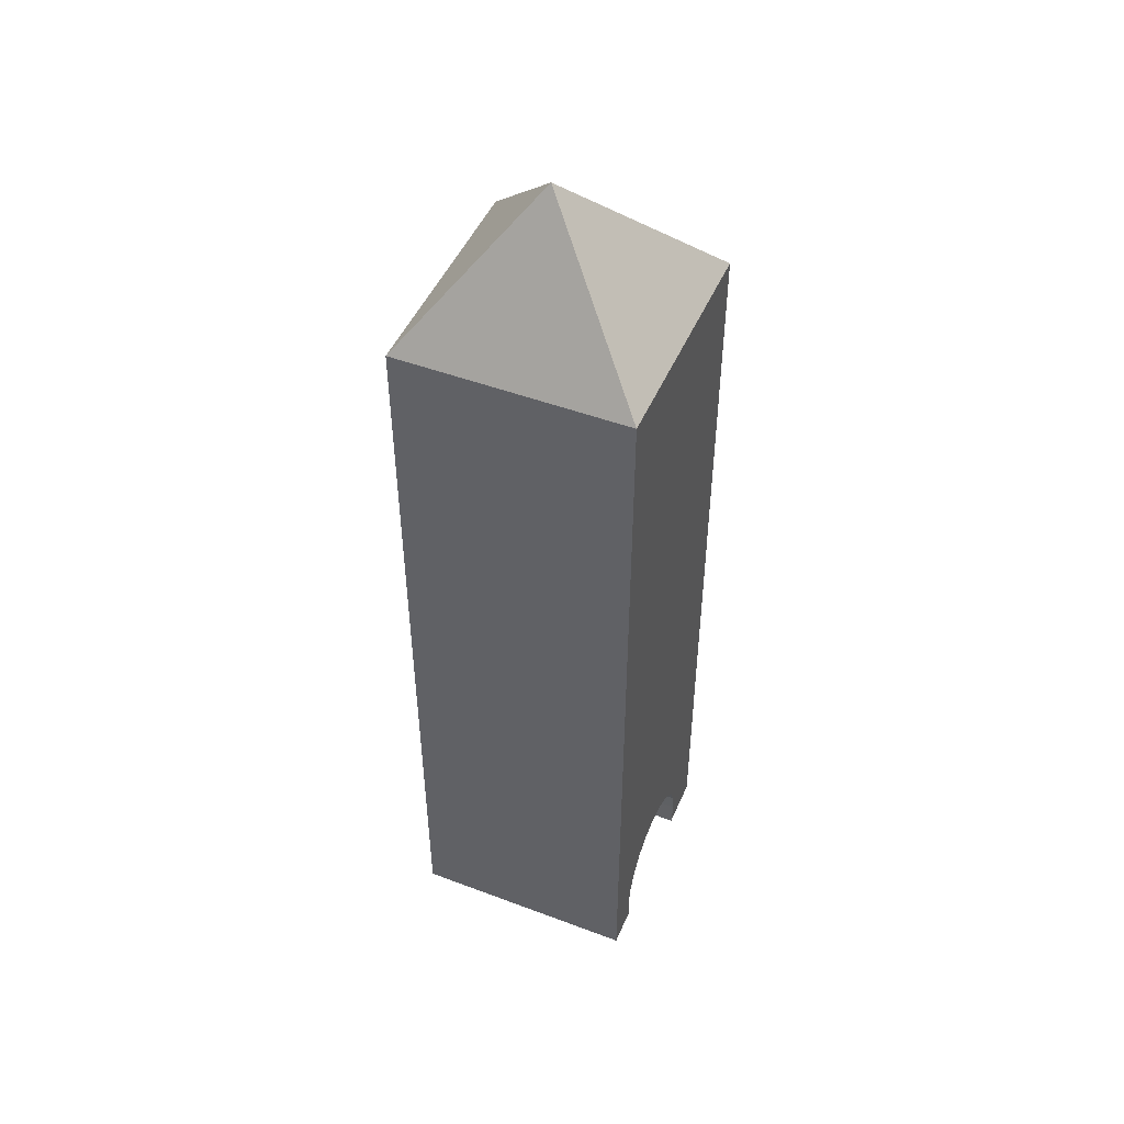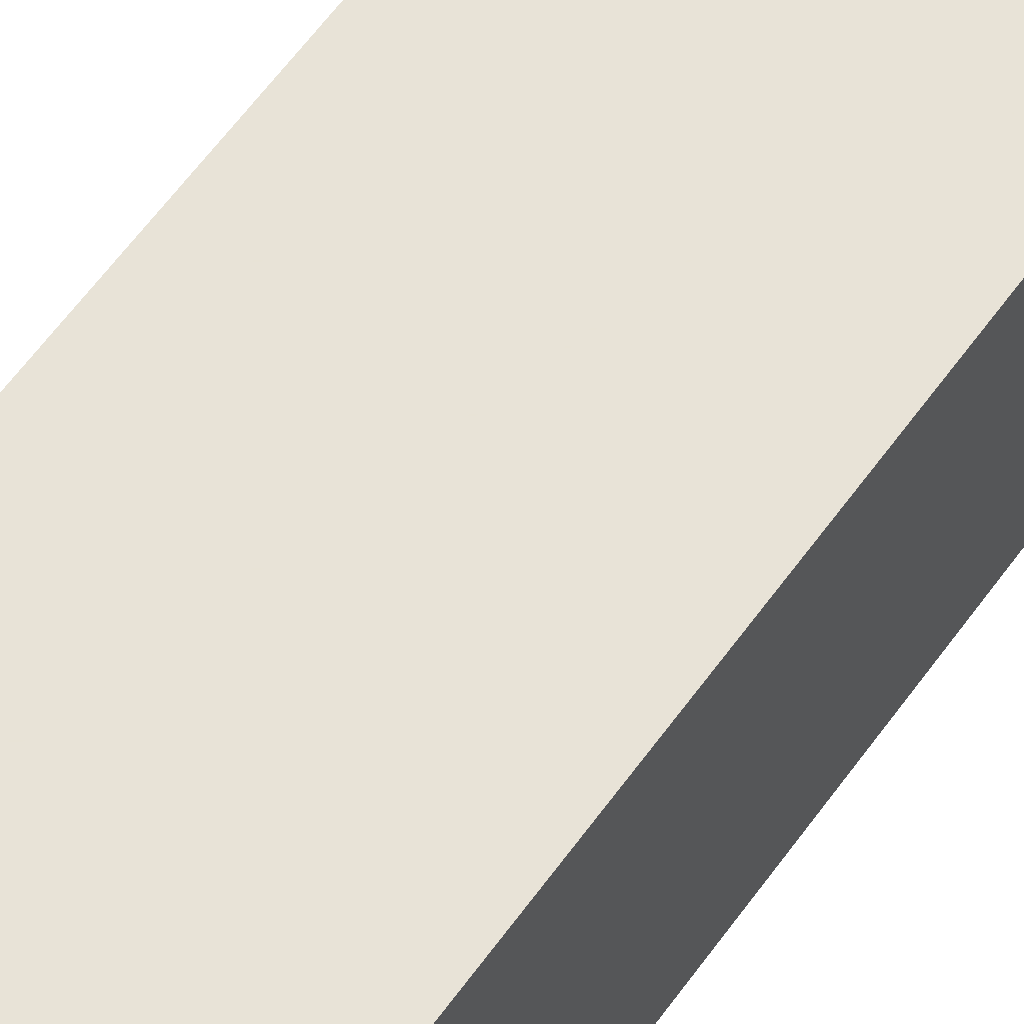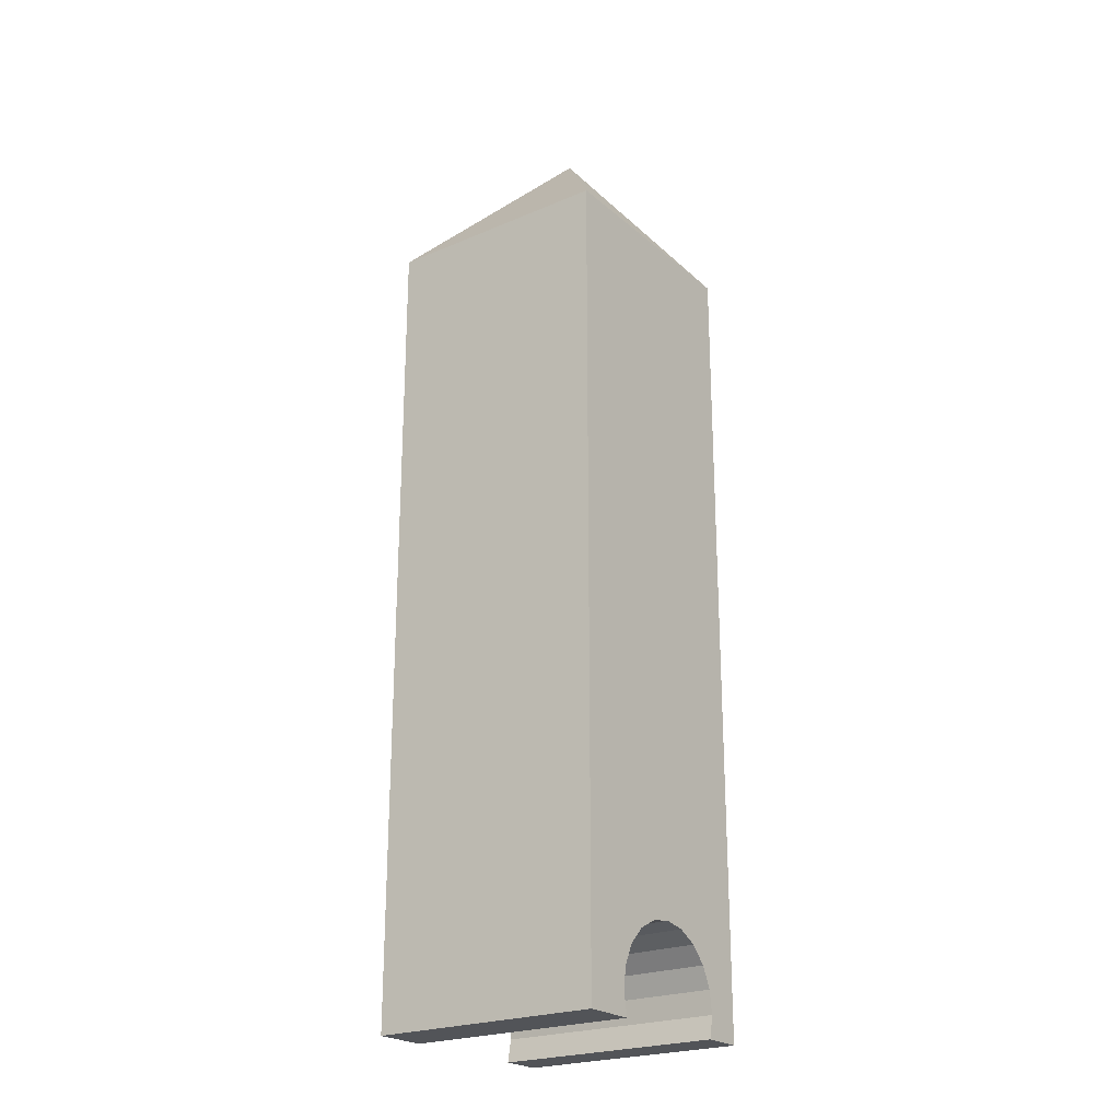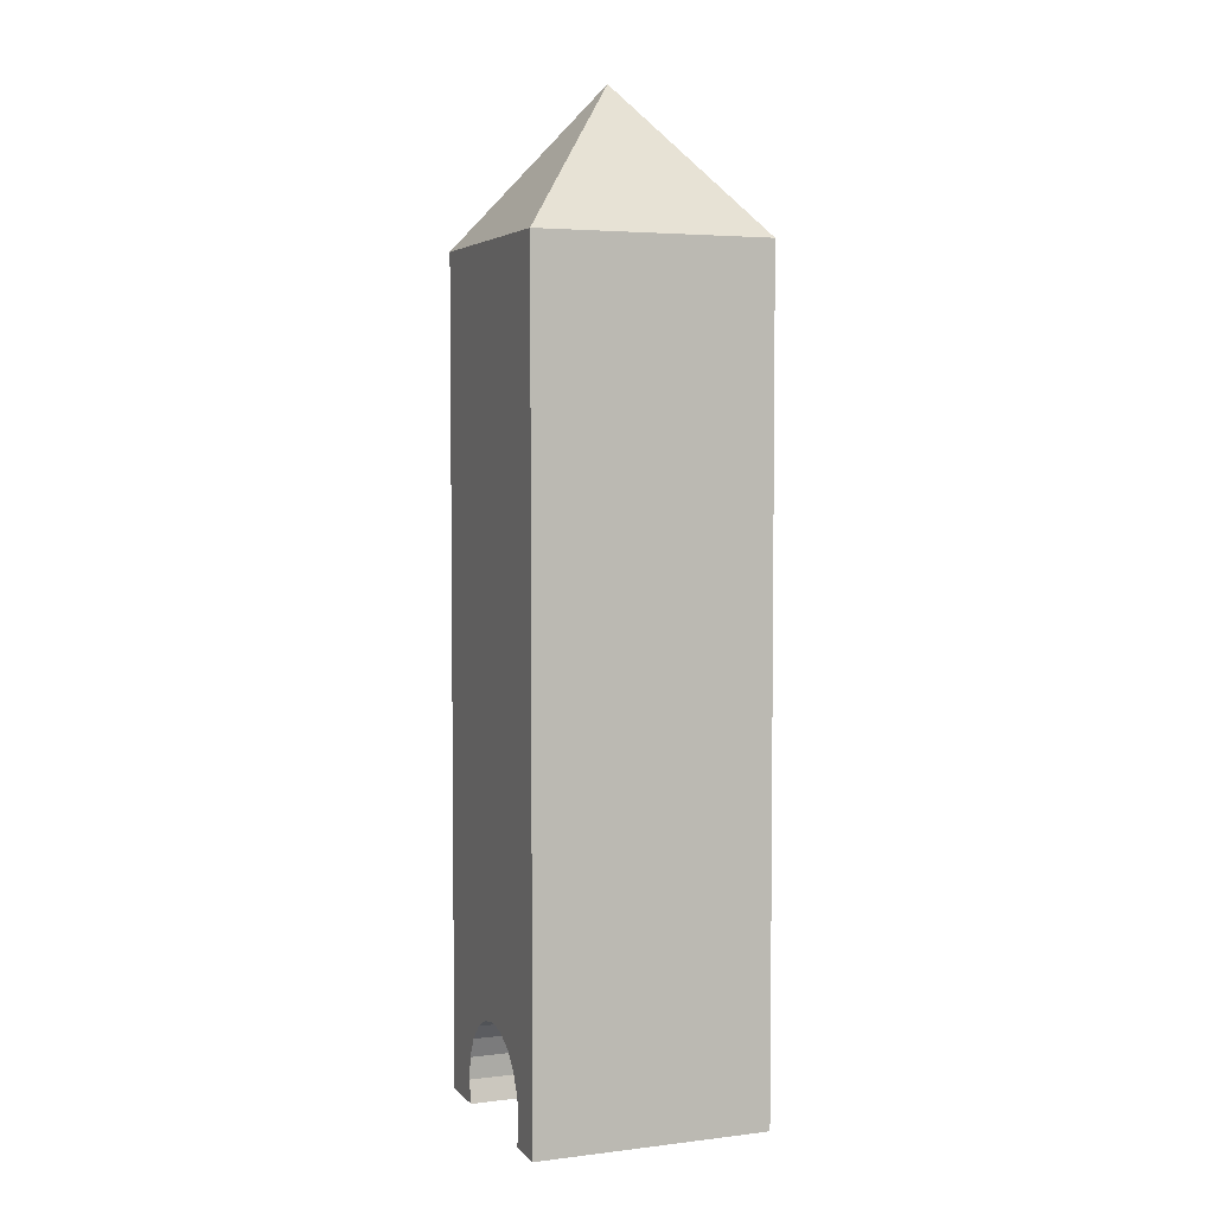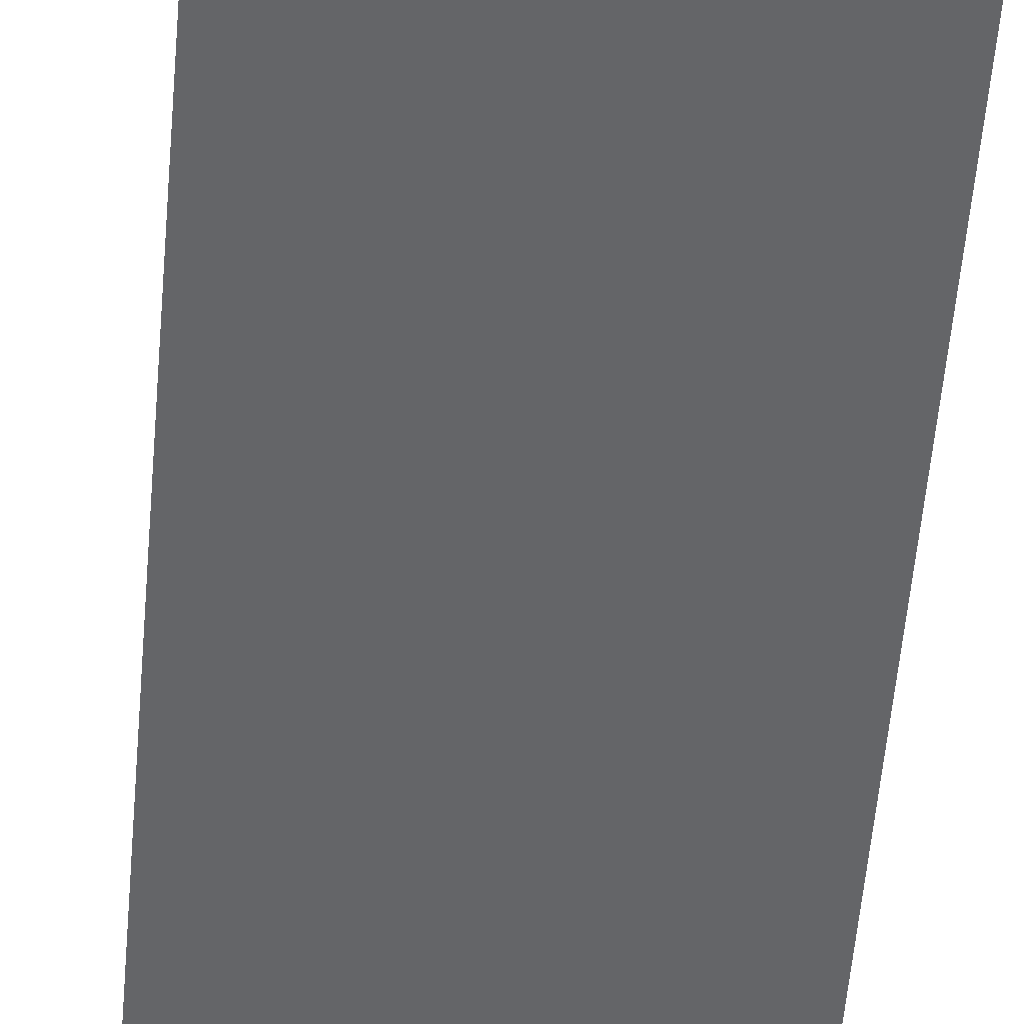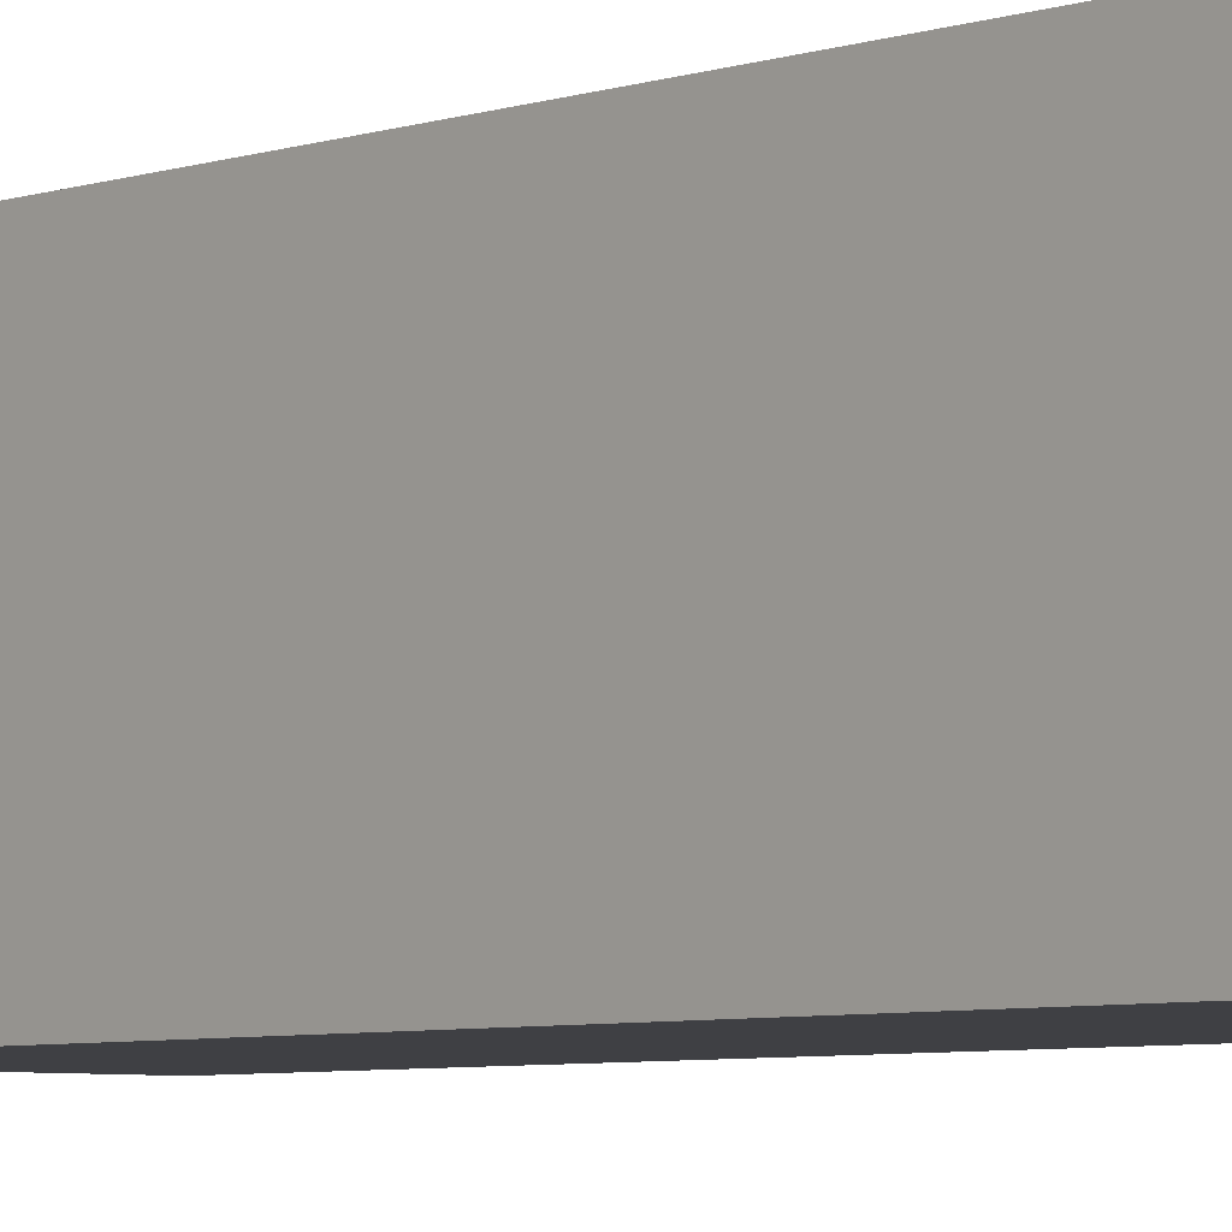
<metadata>
{"format":"obj","ext":"obj","renderer":"f3d","projection":"perspective","resolution":1024,"background":"white","views":[{"elev":48.2,"azim":22.8,"up":"+Y"},{"elev":62.4,"azim":36.0,"up":"+Z"},{"elev":-23.3,"azim":-144.3,"up":"+Y"},{"elev":4.2,"azim":-21.4,"up":"+Y"},{"elev":-51.5,"azim":-4.6,"up":"+Z"},{"elev":-5.1,"azim":-41.4,"up":"+Z"}]}
</metadata>
<code>
v 0.1143 -0.4731 0.07319
v -0.1143 -0.4731 0.1143
v -0.1143 -0.4731 0.07319
v 0.1143 -0.4731 0.1143
v -0.1143 -0.4508 0.07728
v 0.1143 -0.4508 0.07728
v 0.1143 0.3308 0.1143
v -0.1143 0.2359 0.07529
v 0.07982 0.2125 0.1143
v -0.1143 0.3308 0.1143
v -0.1143 -0.4284 0.07419
v 0.1143 -0.4284 0.07419
v 0.1143 0.2292 0.08023
v 0.08199 0.2324 0.1143
v 0.07257 0.1938 0.1143
v -0.1143 0.2556 0.07223
v -0.06832 0.2092 0.1143
v -0.1143 0.2159 0.07312
v 0.1143 0.2095 0.07717
v 0.1143 0.2492 0.07806
v 0.07893 0.2522 0.1143
v -0.07138 0.2289 0.1143
v 0.06074 0.1776 0.1143
v -0.1143 0.274 0.06416
v -0.06025 0.1908 0.1143
v -0.1143 -0.408 0.06421
v 0.1143 -0.408 0.06421
v 0.1143 0.1911 0.0691
v 0.1143 0.2678 0.07081
v 0.07086 0.2705 0.1143
v -0.06921 0.2488 0.1143
v 0.04513 0.1651 0.1143
v -0.1143 0.2896 0.05162
v -0.1143 0.1973 0.06588
v -0.04771 0.1752 0.1143
v 0.1143 0.284 0.05898
v 0.05832 0.2861 0.1143
v -0.06196 0.2675 0.1143
v 0.02681 0.157 0.1143
v -0.1143 0.3014 0.03546
v -0.1143 0.1811 0.05404
v -0.03155 0.1634 0.1143
v 0.1143 -0.3918 0.04835
v 0.1143 0.1755 0.05655
v 0.1143 0.2965 0.04337
v 0.04216 0.2979 0.1143
v -0.05013 0.2837 0.1143
v 0.007022 0.154 0.1143
v -0.1143 0.3087 0.0168
v -0.1143 0.1686 0.03844
v -0.01288 0.1561 0.1143
v -0.1143 -0.3918 0.04835
v 0.1143 0.3046 0.02505
v 0.02349 0.3052 0.1143
v -0.03452 0.2962 0.1143
v -0.1143 0.3308 -0.1143
v -0.1143 0.1605 0.02011
v 0.1143 -0.3814 0.02822
v 0.1143 0.1637 0.0404
v 0.1143 0.3308 -0.1143
v 0.003588 0.3073 0.1143
v -0.0162 0.3043 0.1143
v -0.004414 0.4731 0.01232
v -0.1143 0.3108 -0.00311
v -0.1143 0.1574 0.0003232
v -0.1143 -0.3814 0.02822
v 0.1143 0.3076 0.005259
v 0.1143 0.1564 0.02173
v -0.1143 0.3078 -0.0229
v -0.1143 -0.3778 0.005823
v 0.1143 -0.3778 0.005823
v 0.1143 0.3055 -0.01465
v 0.003145 0.3055 -0.1143
v -0.1143 0.2997 -0.04122
v -0.1143 0.1596 -0.01958
v -0.1143 -0.3814 -0.01657
v 0.1143 0.1543 0.001826
v 0.1143 0.2982 -0.03331
v 0.02293 0.3024 -0.1143
v -0.01676 0.3033 -0.1143
v -0.1143 0.2871 -0.05683
v -0.1143 0.1669 -0.03825
v 0.1143 -0.3814 -0.01657
v 0.1143 0.1573 -0.01796
v 0.1143 0.2864 -0.04947
v 0.04126 0.2943 -0.1143
v -0.03543 0.2961 -0.1143
v -0.1143 0.271 -0.06866
v -0.1143 0.1787 -0.0544
v -0.1143 -0.3918 -0.03671
v 0.1143 -0.3918 -0.03671
v 0.1143 0.1654 -0.03629
v 0.1143 0.2708 -0.06201
v 0.05687 0.2818 -0.1143
v -0.05158 0.2842 -0.1143
v -0.1143 0.2523 -0.07591
v -0.1143 0.1943 -0.06695
v -0.1143 -0.408 -0.05257
v 0.1143 0.1779 -0.0519
v 0.1143 0.2525 -0.07009
v 0.0687 0.2657 -0.1143
v -0.06413 0.2686 -0.1143
v -0.1143 0.2324 -0.07808
v -0.1143 0.2126 -0.07502
v -0.1143 -0.4284 -0.06254
v 0.1143 0.1941 -0.06373
v 0.1143 0.2327 -0.07314
v 0.07594 0.247 -0.1143
v -0.0722 0.2503 -0.1143
v -0.1143 -0.4731 -0.1143
v -0.1143 -0.4508 -0.06564
v 0.1143 -0.408 -0.05257
v 0.1143 0.2128 -0.07097
v 0.1143 -0.4731 -0.1143
v 0.07811 0.2271 -0.1143
v -0.07526 0.2305 -0.1143
v 0.1143 -0.4284 -0.06254
v 0.1143 -0.4508 -0.06564
v 0.07506 0.2073 -0.1143
v -0.07309 0.2106 -0.1143
v -0.1143 -0.4731 -0.06154
v 0.06698 0.189 -0.1143
v -0.06584 0.1919 -0.1143
v 0.1143 -0.4731 -0.06154
v 0.05444 0.1734 -0.1143
v -0.05401 0.1758 -0.1143
v 0.03828 0.1615 -0.1143
v -0.0384 0.1632 -0.1143
v 0.01962 0.1543 -0.1143
v -0.02008 0.1552 -0.1143
v -0.0002887 0.1521 -0.1143
f 1 2 3
f 2 1 4
f 3 2 1
f 4 1 2
f 114 121 110
f 110 121 114
f 121 114 124
f 124 114 121
f 3 2 5
f 5 2 3
f 6 4 1
f 1 4 6
f 7 2 4
f 4 2 7
f 2 8 5
f 5 8 2
f 4 6 7
f 7 6 4
f 2 7 9
f 9 7 2
f 10 8 2
f 2 8 10
f 8 11 5
f 5 11 8
f 7 6 13
f 13 6 7
f 9 7 14
f 14 7 9
f 2 9 15
f 15 9 2
f 8 10 16
f 16 10 8
f 2 17 10
f 10 17 2
f 11 8 18
f 18 8 11
f 19 6 12
f 12 6 19
f 6 19 13
f 13 19 6
f 20 7 13
f 13 7 20
f 14 7 21
f 21 7 14
f 2 15 23
f 23 15 2
f 16 10 24
f 24 10 16
f 17 2 25
f 25 2 17
f 10 17 22
f 22 17 10
f 11 18 26
f 26 18 11
f 19 12 28
f 28 12 19
f 29 7 20
f 20 7 29
f 21 7 30
f 30 7 21
f 2 23 32
f 32 23 2
f 24 10 33
f 33 10 24
f 25 2 35
f 35 2 25
f 10 22 31
f 31 22 10
f 26 18 34
f 34 18 26
f 28 12 27
f 27 12 28
f 36 7 29
f 29 7 36
f 30 7 37
f 37 7 30
f 2 32 39
f 39 32 2
f 33 10 40
f 40 10 33
f 35 2 42
f 42 2 35
f 10 31 38
f 38 31 10
f 26 34 41
f 41 34 26
f 28 27 44
f 44 27 28
f 45 7 36
f 36 7 45
f 37 7 46
f 46 7 37
f 2 39 48
f 48 39 2
f 40 10 49
f 49 10 40
f 42 2 51
f 51 2 42
f 10 38 47
f 47 38 10
f 26 41 52
f 52 41 26
f 44 27 43
f 43 27 44
f 53 7 45
f 45 7 53
f 46 7 54
f 54 7 46
f 51 2 48
f 48 2 51
f 49 10 56
f 56 10 49
f 52 41 50
f 50 41 52
f 10 47 55
f 55 47 10
f 44 43 59
f 59 43 44
f 7 53 60
f 60 53 7
f 54 7 61
f 61 7 54
f 49 56 64
f 64 56 49
f 66 50 57
f 57 50 66
f 52 50 66
f 66 50 52
f 10 55 62
f 62 55 10
f 59 43 58
f 58 43 59
f 60 53 67
f 67 53 60
f 10 61 7
f 7 61 10
f 64 56 69
f 69 56 64
f 70 57 65
f 65 57 70
f 66 57 70
f 70 57 66
f 10 62 61
f 61 62 10
f 59 58 68
f 68 58 59
f 60 67 72
f 72 67 60
f 60 73 56
f 56 73 60
f 69 56 74
f 74 56 69
f 70 65 76
f 76 65 70
f 68 58 71
f 71 58 68
f 60 72 78
f 78 72 60
f 60 79 73
f 73 79 60
f 80 56 73
f 73 56 80
f 74 56 81
f 81 56 74
f 76 65 75
f 75 65 76
f 68 71 77
f 77 71 68
f 60 78 85
f 85 78 60
f 60 86 79
f 79 86 60
f 87 56 80
f 80 56 87
f 81 56 88
f 88 56 81
f 90 75 82
f 82 75 90
f 76 75 90
f 90 75 76
f 77 71 83
f 83 71 77
f 77 83 84
f 84 83 77
f 60 85 93
f 93 85 60
f 60 94 86
f 86 94 60
f 95 56 87
f 87 56 95
f 88 56 96
f 96 56 88
f 98 82 89
f 89 82 98
f 90 82 98
f 98 82 90
f 84 83 91
f 91 83 84
f 84 91 92
f 92 91 84
f 60 93 100
f 100 93 60
f 60 101 94
f 94 101 60
f 102 56 95
f 95 56 102
f 96 56 103
f 103 56 96
f 105 89 97
f 97 89 105
f 98 89 105
f 105 89 98
f 92 91 99
f 99 91 92
f 60 100 107
f 107 100 60
f 60 108 101
f 101 108 60
f 109 56 102
f 102 56 109
f 110 103 56
f 56 103 110
f 110 97 104
f 104 97 110
f 105 97 111
f 111 97 105
f 99 91 112
f 112 91 99
f 99 112 106
f 106 112 99
f 60 107 114
f 114 107 60
f 60 115 108
f 108 115 60
f 116 56 109
f 109 56 116
f 110 104 103
f 103 104 110
f 56 114 110
f 110 114 56
f 110 111 97
f 97 111 110
f 106 112 117
f 117 112 106
f 106 118 113
f 113 118 106
f 113 114 107
f 107 114 113
f 114 119 60
f 60 119 114
f 60 119 115
f 115 119 60
f 120 56 116
f 116 56 120
f 114 56 120
f 120 56 114
f 111 110 121
f 121 110 111
f 106 117 118
f 118 117 106
f 118 114 113
f 113 114 118
f 119 114 122
f 122 114 119
f 114 120 123
f 123 120 114
f 114 118 124
f 124 118 114
f 122 114 125
f 125 114 122
f 114 123 126
f 126 123 114
f 125 114 127
f 127 114 125
f 114 126 128
f 128 126 114
f 127 114 129
f 129 114 127
f 114 128 130
f 130 128 114
f 129 114 131
f 131 114 129
f 114 130 131
f 131 130 114
f 14 9 22
f 9 15 17
f 8 18 16
f 13 20 19
f 21 14 31
f 22 9 17
f 31 14 22
f 17 15 25
f 15 23 25
f 24 16 34
f 34 16 18
f 28 19 29
f 29 19 20
f 30 21 38
f 38 21 31
f 25 23 35
f 23 32 35
f 33 24 41
f 41 24 34
f 36 28 29
f 37 30 47
f 47 30 38
f 35 32 42
f 32 39 42
f 40 33 50
f 50 33 41
f 44 28 36
f 45 44 36
f 46 37 55
f 55 37 47
f 42 39 51
f 48 51 39
f 49 40 57
f 57 40 50
f 53 59 45
f 59 44 45
f 54 46 62
f 62 46 55
f 7 56 10
f 10 56 7
f 65 49 57
f 56 7 60
f 60 7 56
f 68 59 53
f 61 54 62
f 64 49 65
f 67 68 53
f 69 64 75
f 75 64 65
f 77 68 67
f 72 77 67
f 74 69 82
f 82 69 75
f 84 77 72
f 78 84 72
f 73 80 79
f 81 74 89
f 89 74 82
f 92 84 78
f 85 92 78
f 79 87 86
f 80 87 79
f 88 81 97
f 97 81 89
f 99 92 85
f 93 99 85
f 86 95 94
f 87 95 86
f 96 88 104
f 104 88 97
f 106 99 93
f 100 106 93
f 94 102 101
f 95 102 94
f 103 96 104
f 113 106 100
f 107 113 100
f 101 109 108
f 102 109 101
f 108 116 115
f 109 116 108
f 115 120 119
f 116 120 115
f 119 123 122
f 120 123 119
f 122 126 125
f 123 126 122
f 125 128 127
f 126 128 125
f 127 130 129
f 128 130 127
f 131 129 130
f 3 6 1
f 1 6 3
f 6 3 5
f 5 3 6
f 5 12 6
f 6 12 5
f 12 5 11
f 11 5 12
f 11 27 12
f 12 27 11
f 27 11 26
f 26 11 27
f 26 43 27
f 27 43 26
f 43 26 52
f 52 26 43
f 52 58 43
f 43 58 52
f 58 52 66
f 66 52 58
f 66 71 58
f 58 71 66
f 71 66 70
f 70 66 71
f 83 70 76
f 76 70 83
f 70 83 71
f 71 83 70
f 76 91 83
f 83 91 76
f 91 76 90
f 90 76 91
f 98 91 90
f 90 91 98
f 105 112 98
f 98 112 105
f 91 98 112
f 112 98 91
f 111 117 105
f 105 117 111
f 112 105 117
f 117 105 112
f 117 111 118
f 118 111 117
f 121 118 111
f 111 118 121
f 118 121 124
f 124 121 118
f 22 9 14
f 17 15 9
f 16 18 8
f 19 20 13
f 31 14 21
f 17 9 22
f 22 14 31
f 25 15 17
f 25 23 15
f 34 16 24
f 18 16 34
f 29 19 28
f 20 19 29
f 38 21 30
f 31 21 38
f 35 23 25
f 35 32 23
f 41 24 33
f 34 24 41
f 29 28 36
f 47 30 37
f 38 30 47
f 42 32 35
f 42 39 32
f 50 33 40
f 41 33 50
f 36 28 44
f 36 44 45
f 55 37 46
f 47 37 55
f 51 39 42
f 39 51 48
f 57 40 49
f 50 40 57
f 45 59 53
f 45 44 59
f 62 46 54
f 55 46 62
f 57 49 65
f 53 59 68
f 62 54 61
f 65 49 64
f 53 68 67
f 75 64 69
f 65 64 75
f 67 68 77
f 67 77 72
f 82 69 74
f 75 69 82
f 72 77 84
f 72 84 78
f 79 80 73
f 89 74 81
f 82 74 89
f 78 84 92
f 78 92 85
f 86 87 79
f 79 87 80
f 97 81 88
f 89 81 97
f 85 92 99
f 85 99 93
f 94 95 86
f 86 95 87
f 104 88 96
f 97 88 104
f 93 99 106
f 93 106 100
f 101 102 94
f 94 102 95
f 104 96 103
f 100 106 113
f 100 113 107
f 108 109 101
f 101 109 102
f 115 116 108
f 108 116 109
f 119 120 115
f 115 120 116
f 122 123 119
f 119 123 120
f 125 126 122
f 122 126 123
f 127 128 125
f 125 128 126
f 129 130 127
f 127 130 128
f 130 129 131
f 56 63 10
f 10 63 56
f 60 7 63
f 63 7 60
f 63 7 10
f 10 7 63
f 63 56 60
f 60 56 63

</code>
